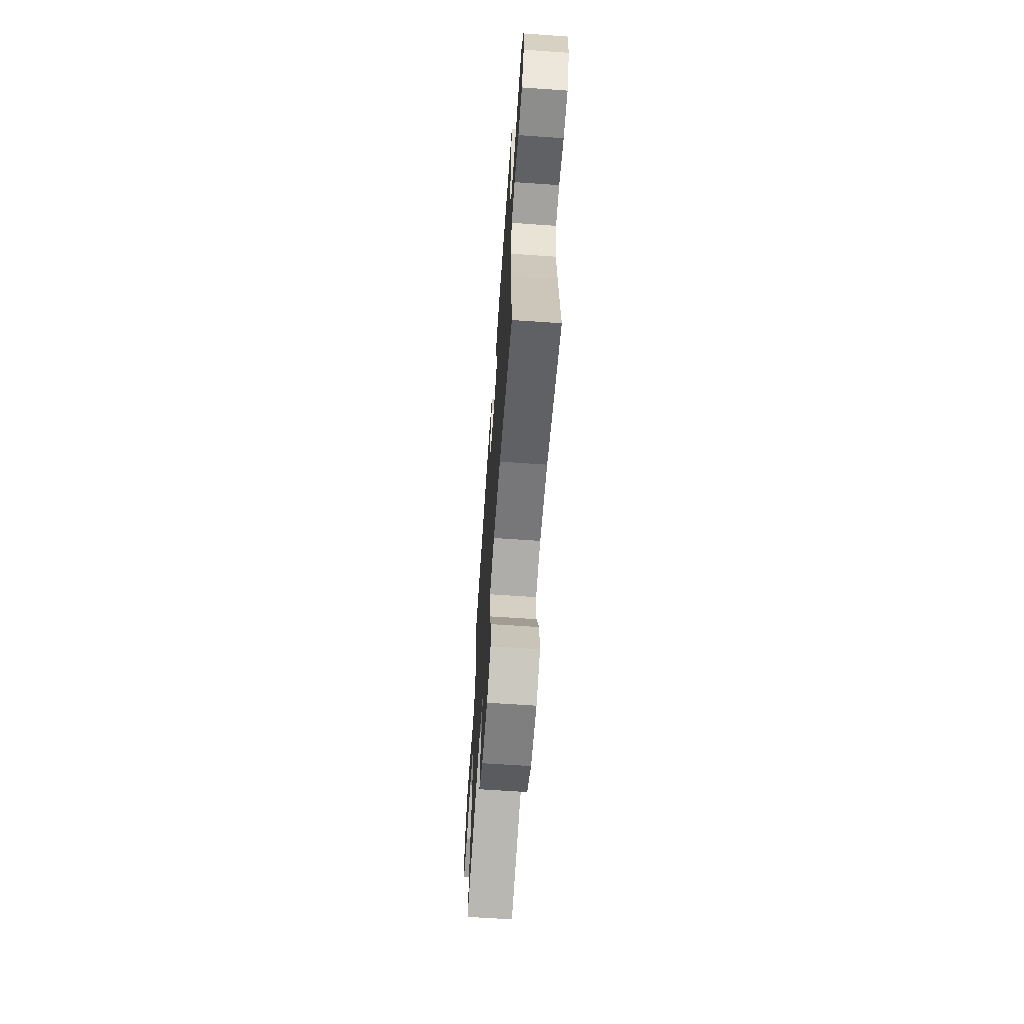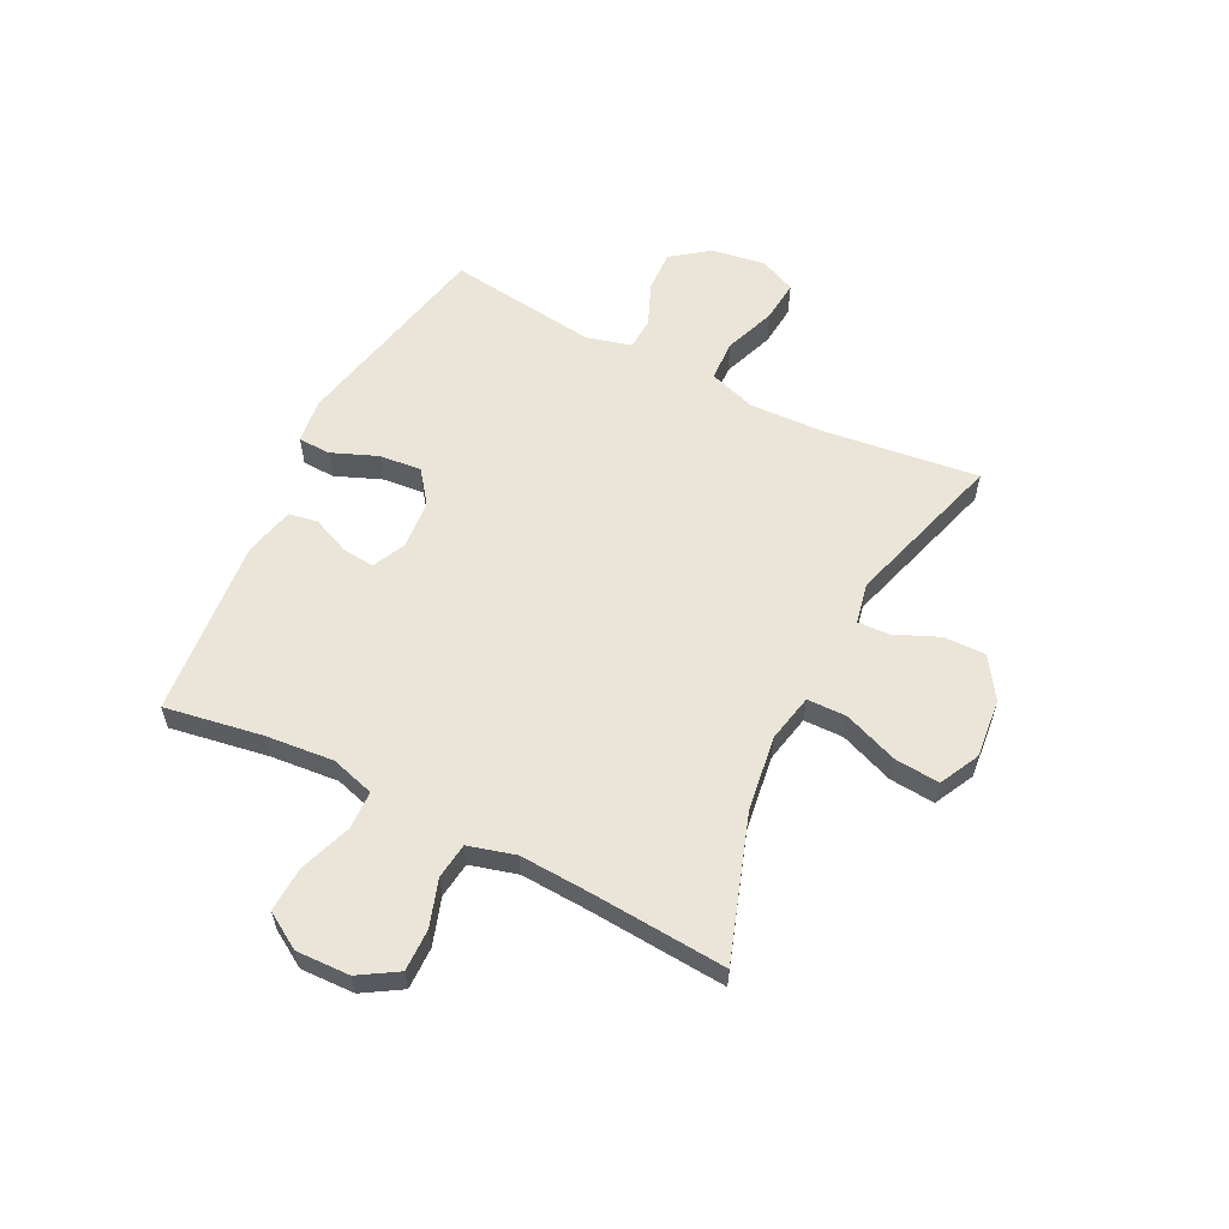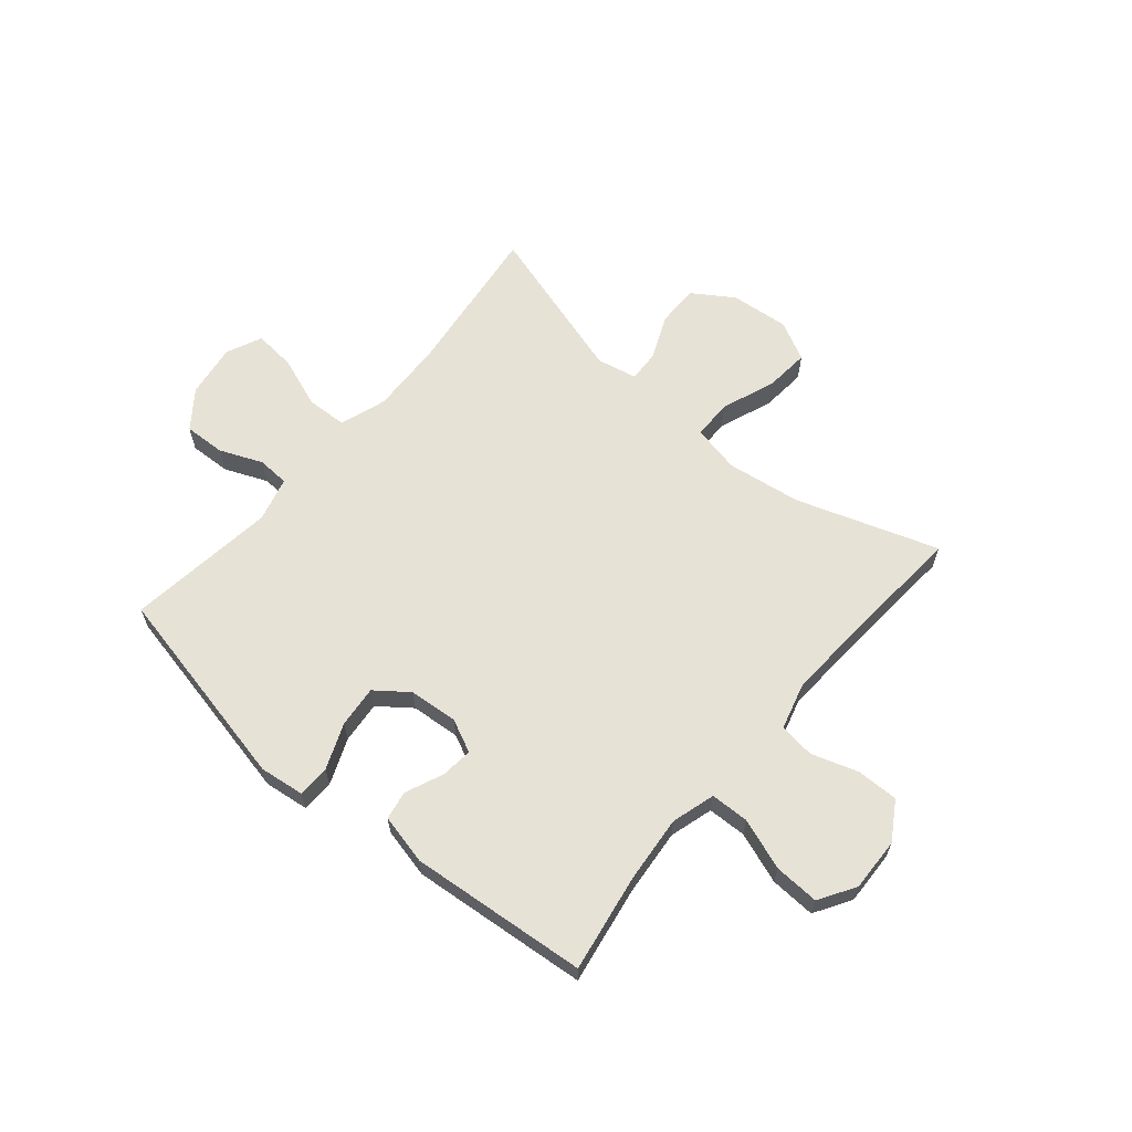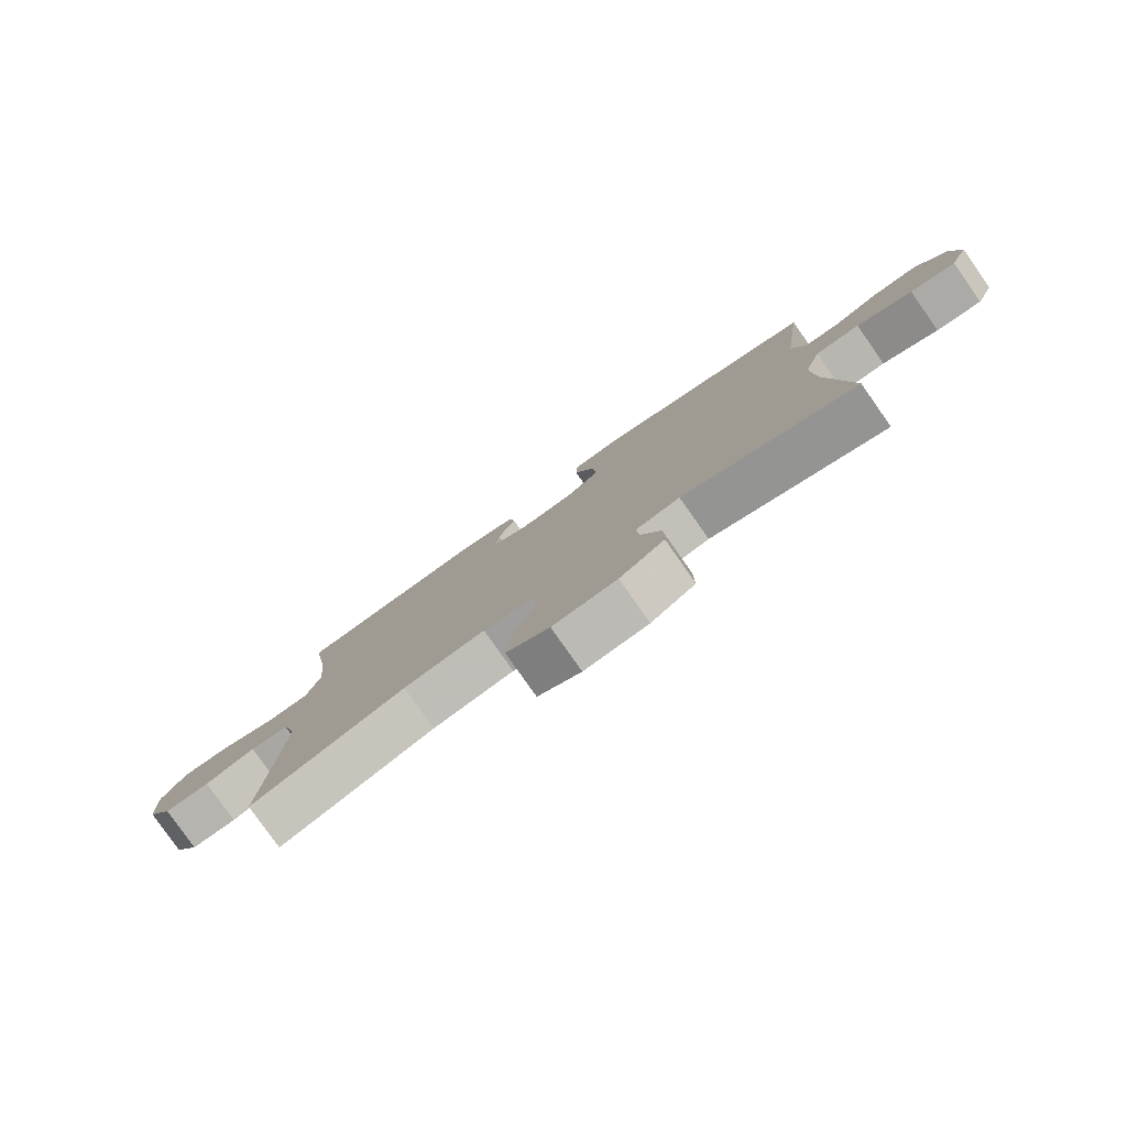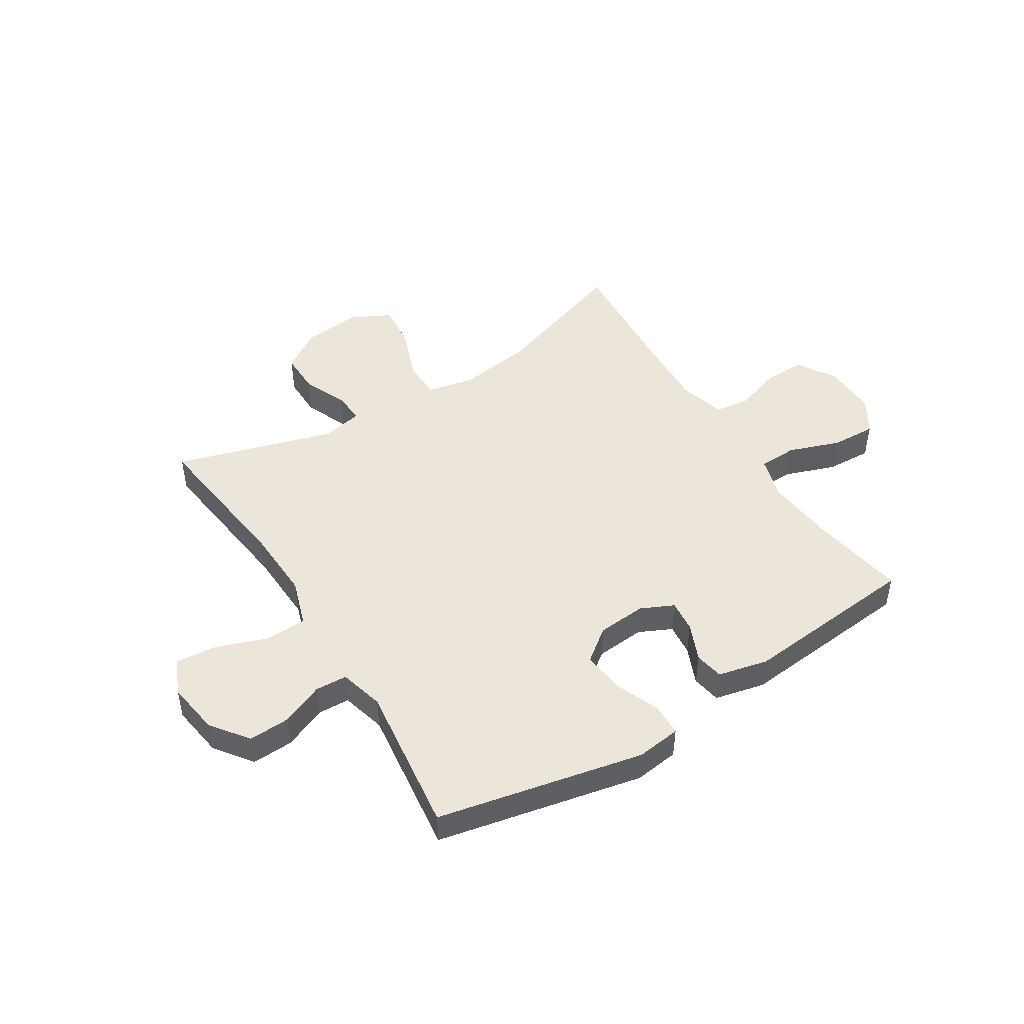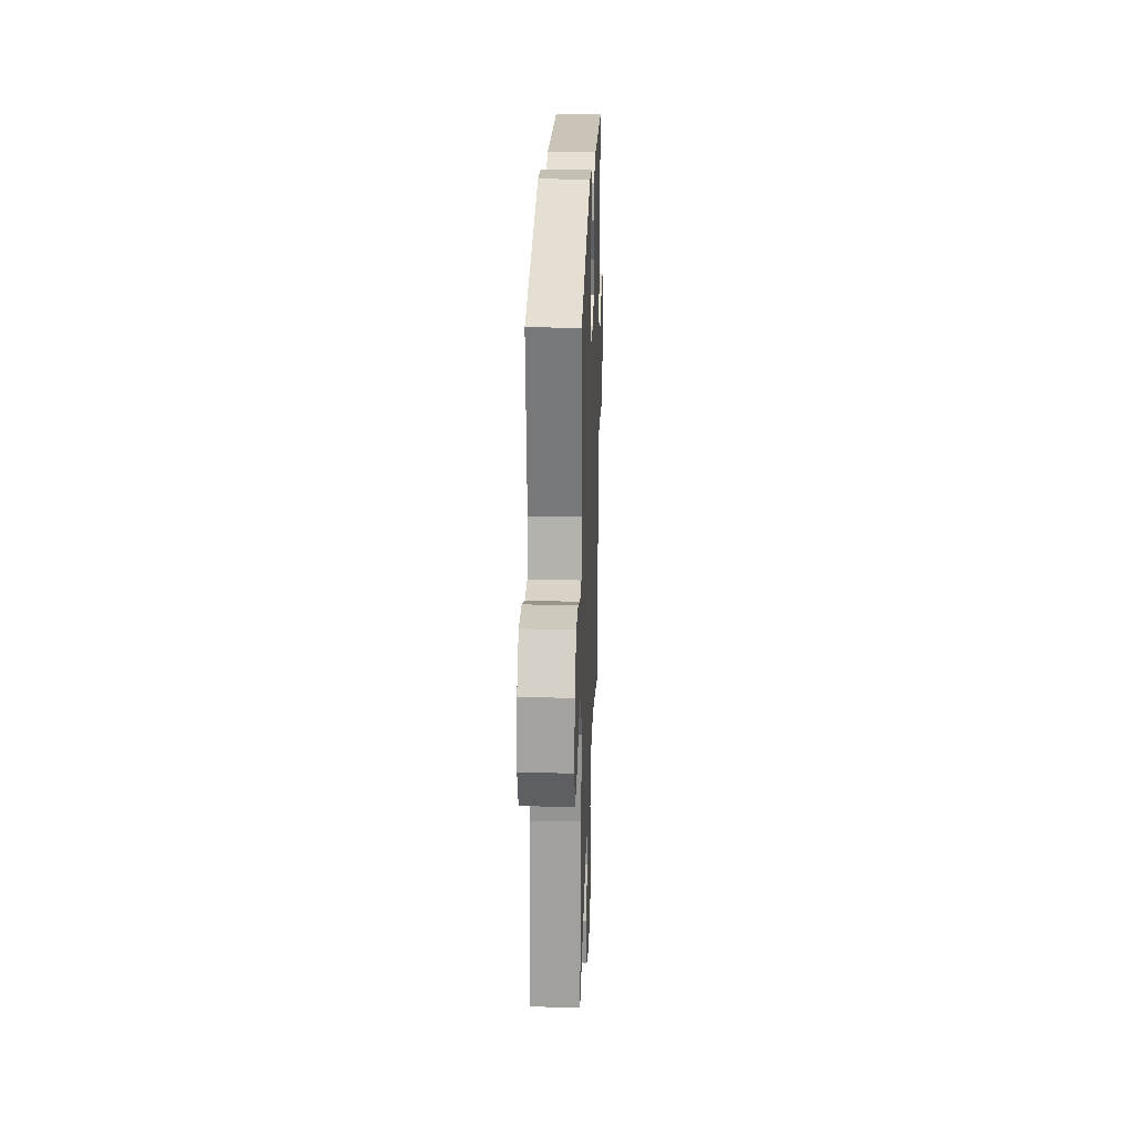
<metadata>
{"format":"obj","ext":"obj","renderer":"f3d","projection":"perspective","resolution":1024,"background":"white","views":[{"elev":-65.3,"azim":86.0,"up":"+Z"},{"elev":58.7,"azim":116.6,"up":"+Y"},{"elev":63.2,"azim":40.1,"up":"+Y"},{"elev":-80.0,"azim":-144.9,"up":"+Z"},{"elev":47.3,"azim":-32.2,"up":"+Y"},{"elev":25.0,"azim":-88.0,"up":"+Z"}]}
</metadata>
<code>
v -0.5 0.07 0.5
v -0.13 0.07 0.579
v -0.05 0.07 0.569
v -0.048 0.07 0.511
v -0.081 0.07 0.429
v -0.088 0.07 0.354
v -0.03 0.07 0.31
v 0.058 0.07 0.303
v 0.117 0.07 0.331
v 0.111 0.07 0.388
v 0.082 0.07 0.456
v 0.091 0.07 0.508
v 0.181 0.07 0.529
v 0.5 0.07 0.5
v 0.471 0.07 0.325
v 0.46 0.07 0.204
v 0.483 0.07 0.126
v 0.552 0.07 0.124
v 0.644 0.07 0.157
v 0.725 0.07 0.161
v 0.765 0.07 0.096
v 0.762 0.07 0
v 0.72 0.07 -0.068
v 0.645 0.07 -0.067
v 0.562 0.07 -0.04
v 0.498 0.07 -0.048
v 0.475 0.07 -0.132
v 0.482 0.07 -0.259
v 0.5 0.07 -0.5
v 0.247 0.07 -0.415
v 0.113 0.07 -0.396
v 0.027 0.07 -0.414
v 0.026 0.07 -0.485
v 0.063 0.07 -0.581
v 0.07 0.07 -0.662
v -0.001 0.07 -0.698
v -0.106 0.07 -0.688
v -0.179 0.07 -0.64
v -0.178 0.07 -0.565
v -0.144 0.07 -0.486
v -0.141 0.07 -0.429
v -0.214 0.07 -0.414
v -0.5 0.07 -0.5
v -0.466 0.07 -0.221
v -0.461 0.07 -0.09
v -0.489 0.07 -0.006
v -0.562 0.07 -0.003
v -0.654 0.07 -0.037
v -0.729 0.07 -0.044
v -0.758 0.07 0.02
v -0.744 0.07 0.116
v -0.694 0.07 0.183
v -0.62 0.07 0.18
v -0.543 0.07 0.148
v -0.486 0.07 0.151
v -0.465 0.07 0.231
v -0.5 0 0.5
v -0.13 0 0.579
v -0.05 0 0.569
v -0.048 0 0.511
v -0.081 0 0.429
v -0.088 0 0.354
v -0.03 0 0.31
v 0.058 0 0.303
v 0.117 0 0.331
v 0.111 0 0.388
v 0.082 0 0.456
v 0.091 0 0.508
v 0.181 0 0.529
v 0.5 0 0.5
v 0.471 0 0.325
v 0.46 0 0.204
v 0.483 0 0.126
v 0.552 0 0.124
v 0.644 0 0.157
v 0.725 0 0.161
v 0.765 0 0.096
v 0.762 0 0
v 0.72 0 -0.068
v 0.645 0 -0.067
v 0.562 0 -0.04
v 0.498 0 -0.048
v 0.475 0 -0.132
v 0.482 0 -0.259
v 0.5 0 -0.5
v 0.247 0 -0.415
v 0.113 0 -0.396
v 0.027 0 -0.414
v 0.026 0 -0.485
v 0.063 0 -0.581
v 0.07 0 -0.662
v -0.001 0 -0.698
v -0.106 0 -0.688
v -0.179 0 -0.64
v -0.178 0 -0.565
v -0.144 0 -0.486
v -0.141 0 -0.429
v -0.214 0 -0.414
v -0.5 0 -0.5
v -0.466 0 -0.221
v -0.461 0 -0.09
v -0.489 0 -0.006
v -0.562 0 -0.003
v -0.654 0 -0.037
v -0.729 0 -0.044
v -0.758 0 0.02
v -0.744 0 0.116
v -0.694 0 0.183
v -0.62 0 0.18
v -0.543 0 0.148
v -0.486 0 0.151
v -0.465 0 0.231
f 51 52 53 54
f 51 54 55
f 50 51 55
f 47 48 49 50
f 46 47 50 55
f 45 46 55 56
f 42 43 44
f 41 42 44 45
f 37 38 39 40
f 37 40 41
f 36 37 41
f 33 34 35 36
f 32 33 36 41
f 31 32 41 45
f 28 29 30
f 27 28 30 31
f 26 27 31 45
f 22 23 24 25
f 18 19 20 21
f 17 18 21 22
f 12 13 14 15
f 10 11 12 15
f 9 10 15 16
f 8 9 16 17
f 2 3 4 5
f 56 1 2 5
f 56 5 6
f 45 56 6 7
f 22 25 26 45
f 17 22 45
f 7 8 17 45
f 110 109 108 107
f 111 110 107
f 111 107 106
f 106 105 104 103
f 111 106 103 102
f 112 111 102 101
f 100 99 98
f 101 100 98 97
f 96 95 94 93
f 97 96 93
f 97 93 92
f 92 91 90 89
f 97 92 89 88
f 101 97 88 87
f 86 85 84
f 87 86 84 83
f 101 87 83 82
f 81 80 79 78
f 77 76 75 74
f 78 77 74 73
f 71 70 69 68
f 71 68 67 66
f 72 71 66 65
f 73 72 65 64
f 61 60 59 58
f 61 58 57 112
f 62 61 112
f 63 62 112 101
f 101 82 81 78
f 101 78 73
f 101 73 64 63
f 1 57 58 2
f 2 58 59 3
f 3 59 60 4
f 4 60 61 5
f 5 61 62 6
f 6 62 63 7
f 7 63 64 8
f 8 64 65 9
f 9 65 66 10
f 10 66 67 11
f 11 67 68 12
f 12 68 69 13
f 13 69 70 14
f 14 70 71 15
f 15 71 72 16
f 16 72 73 17
f 17 73 74 18
f 18 74 75 19
f 19 75 76 20
f 20 76 77 21
f 21 77 78 22
f 22 78 79 23
f 23 79 80 24
f 24 80 81 25
f 25 81 82 26
f 26 82 83 27
f 27 83 84 28
f 28 84 85 29
f 29 85 86 30
f 30 86 87 31
f 31 87 88 32
f 32 88 89 33
f 33 89 90 34
f 34 90 91 35
f 35 91 92 36
f 36 92 93 37
f 37 93 94 38
f 38 94 95 39
f 39 95 96 40
f 40 96 97 41
f 41 97 98 42
f 42 98 99 43
f 43 99 100 44
f 44 100 101 45
f 45 101 102 46
f 46 102 103 47
f 47 103 104 48
f 48 104 105 49
f 49 105 106 50
f 50 106 107 51
f 51 107 108 52
f 52 108 109 53
f 53 109 110 54
f 54 110 111 55
f 55 111 112 56
f 56 112 57 1

</code>
